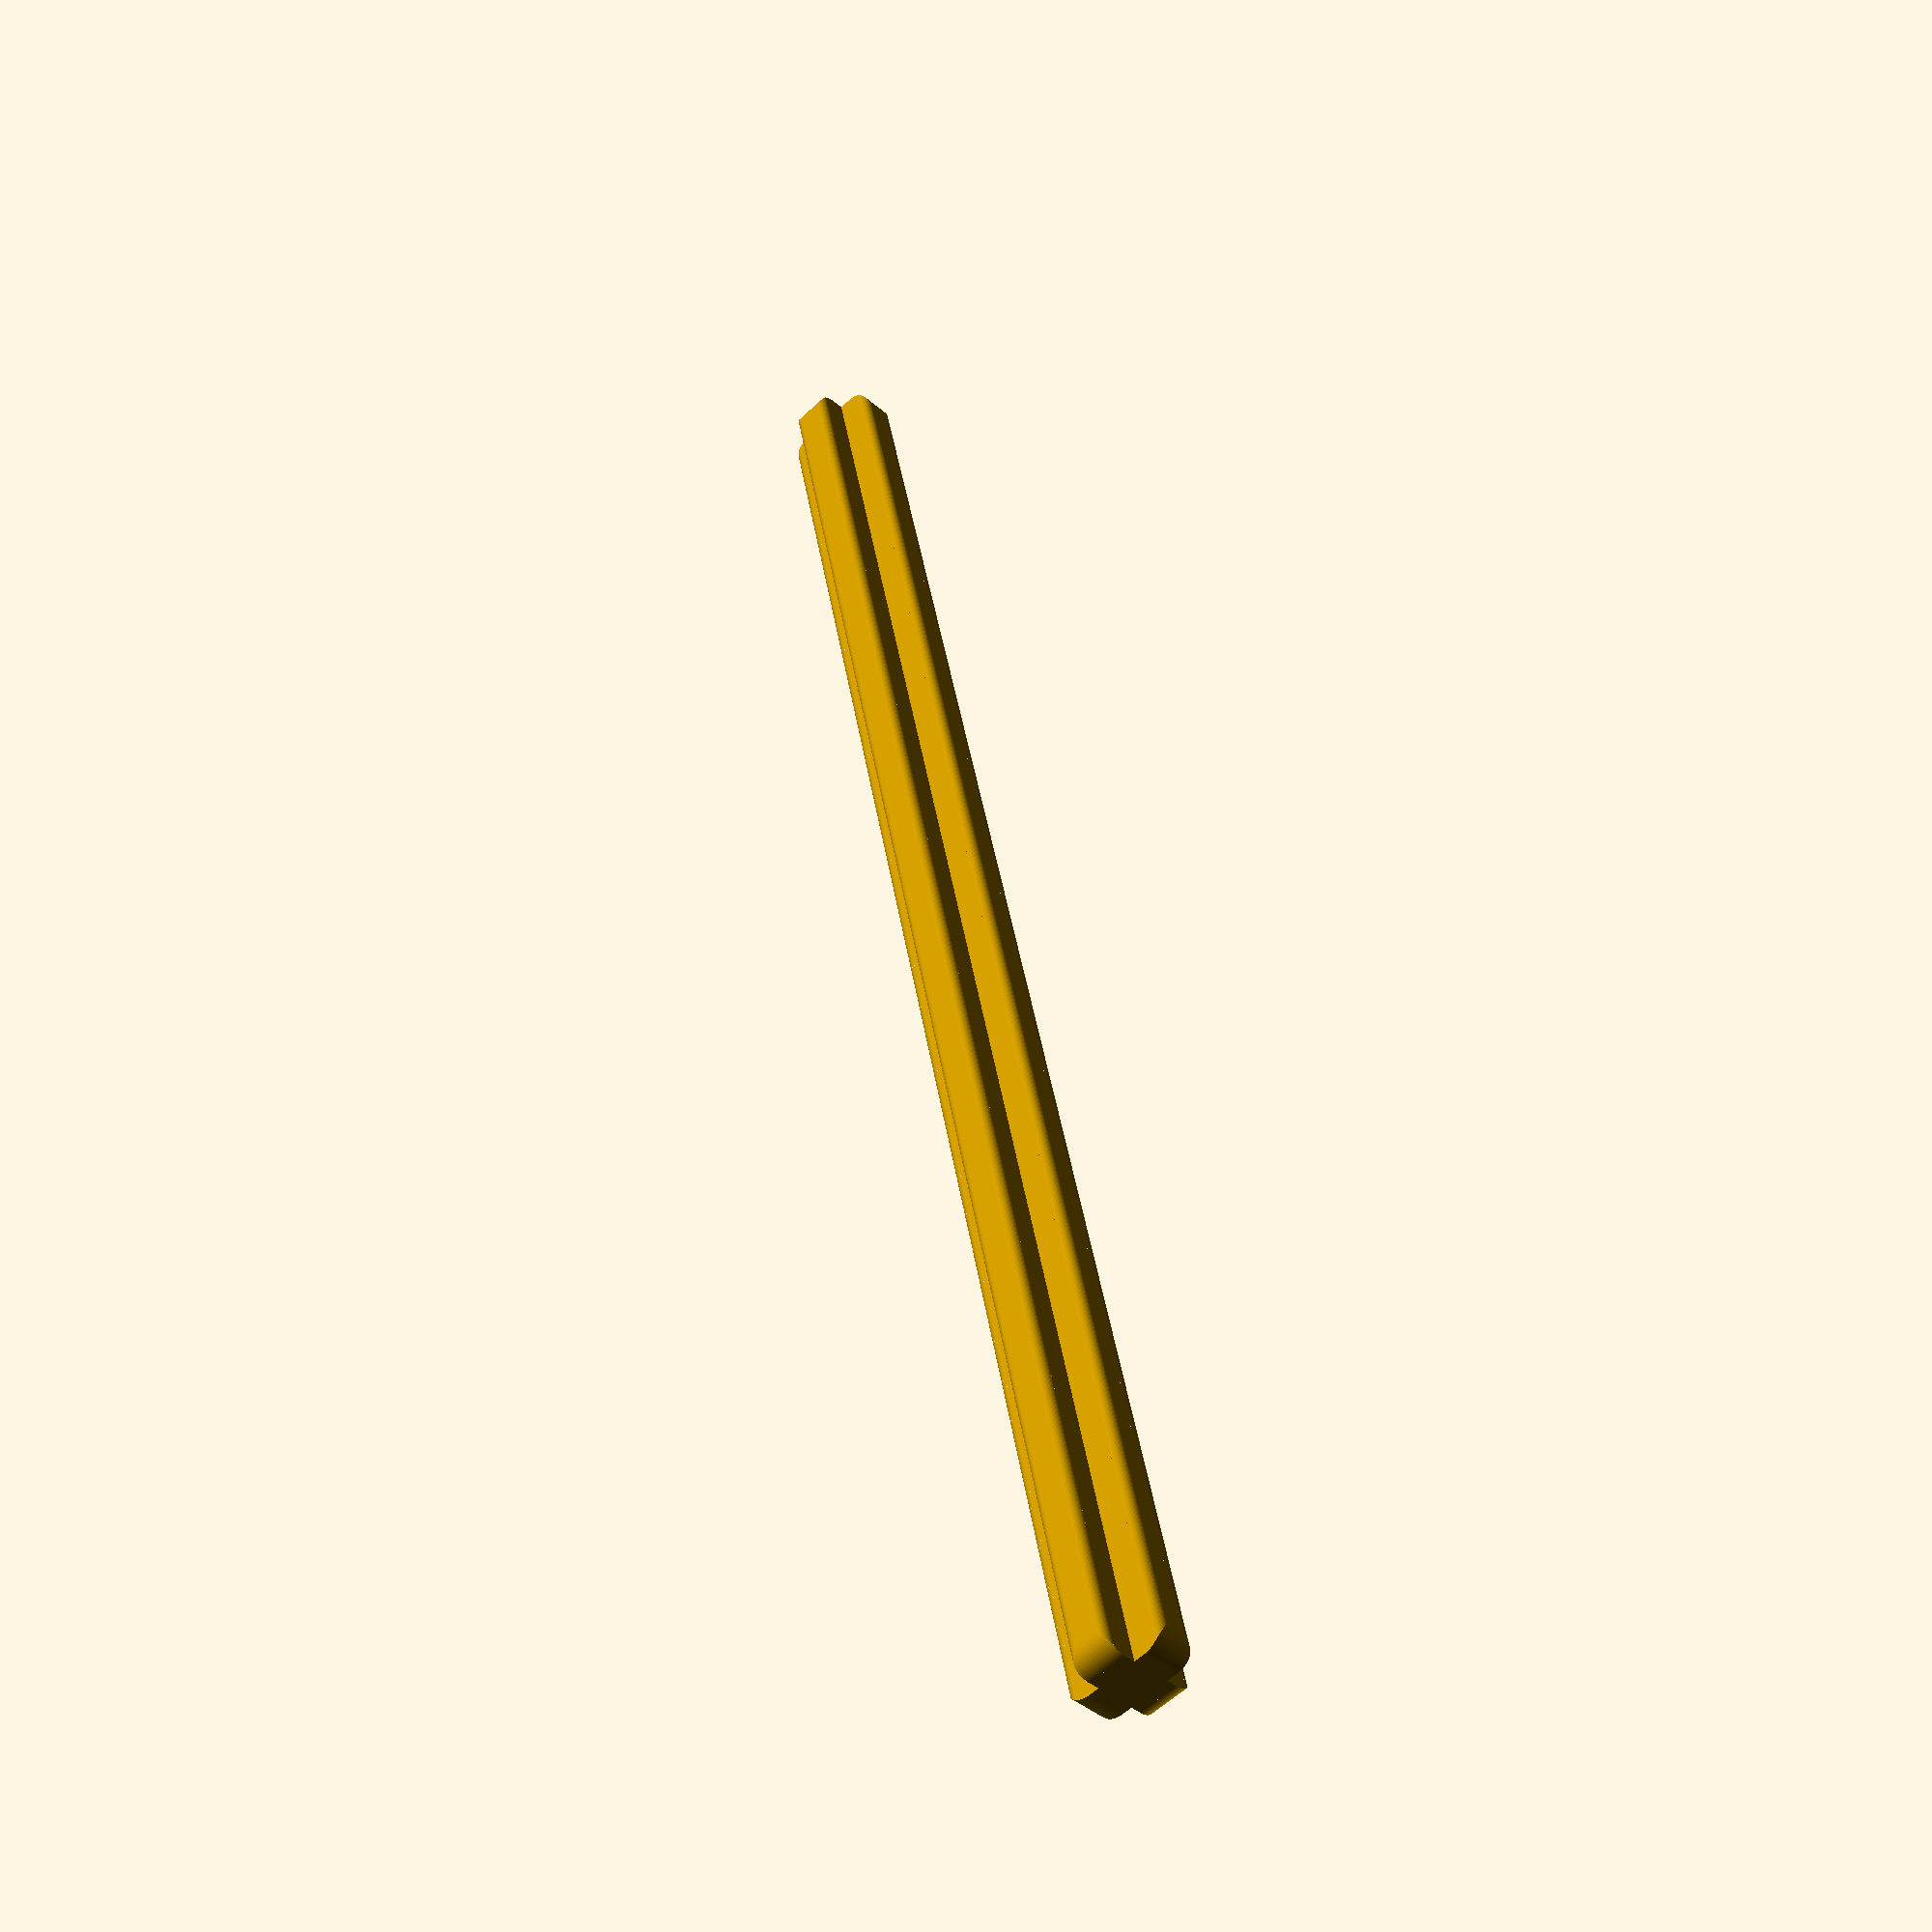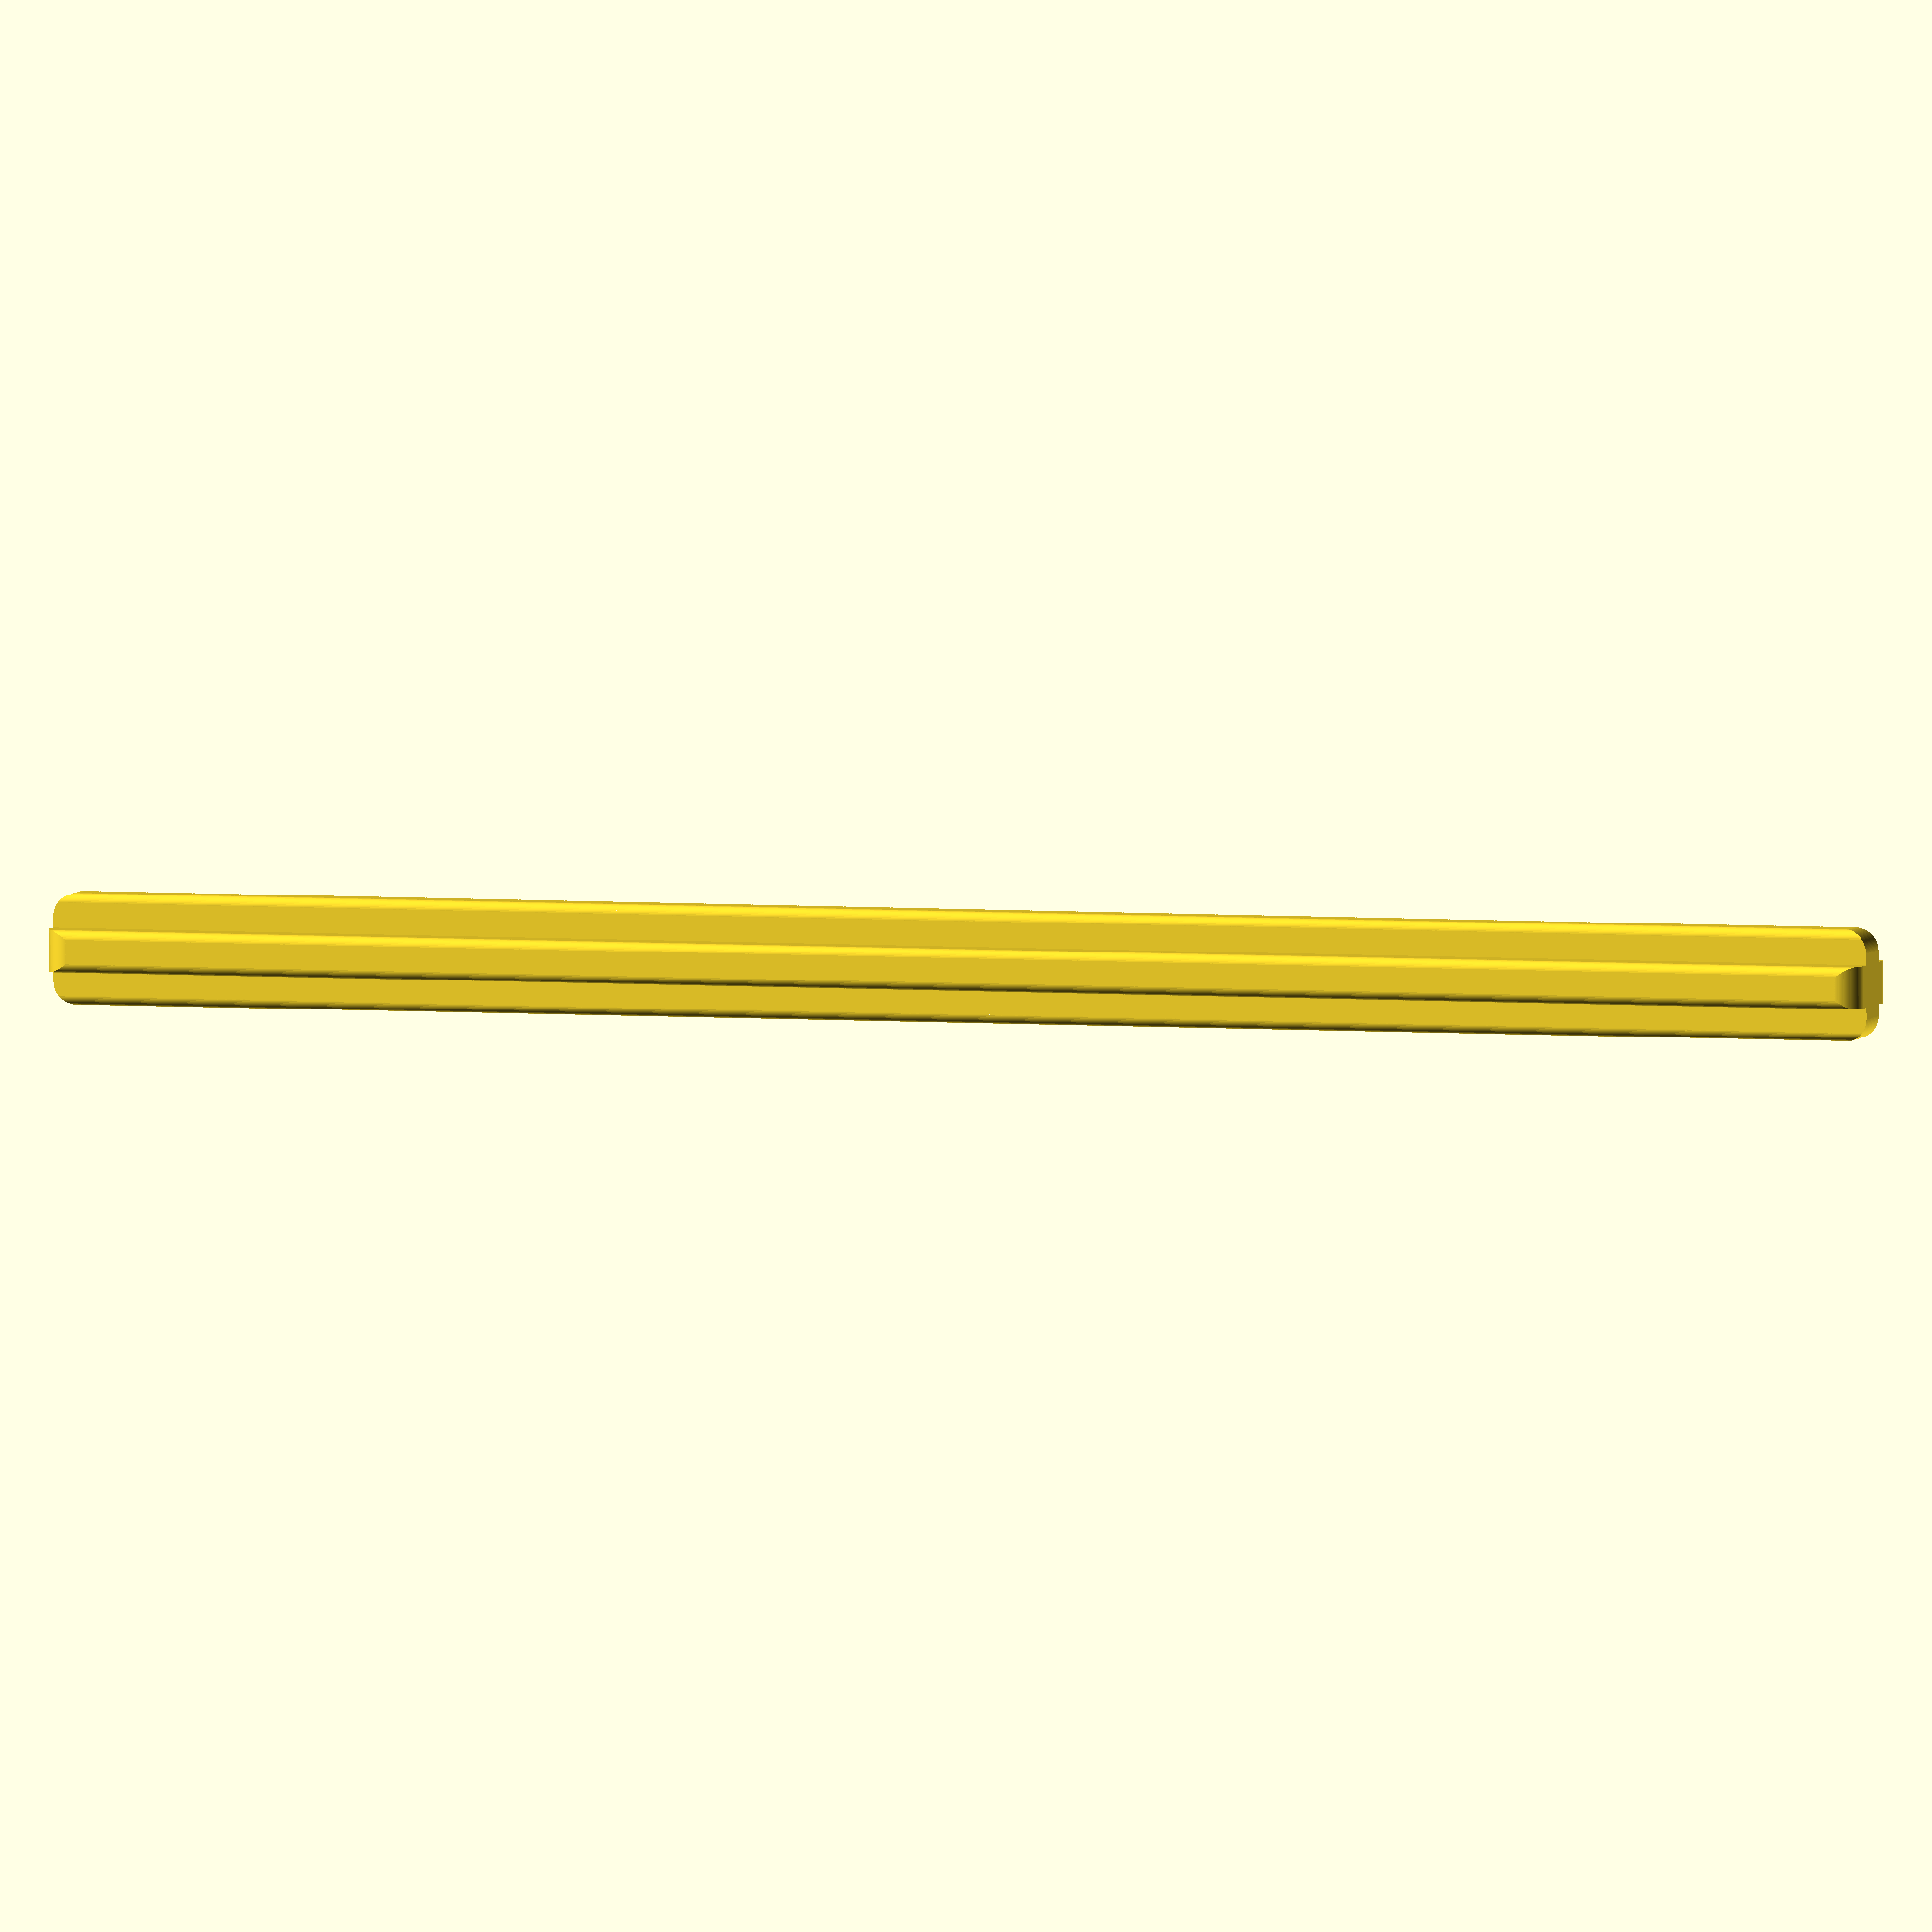
<openscad>
/**
 * LEGO and Technic are trademarks of the LEGO Group.
 *
 * For standard LEGO-compatible bricks, see LEGO.scad. This module
 * is specifically for parts without studs, like gears and axles.
 *
 * Copyright (c) 2025 Christopher Finke
 *
 * Permission is hereby granted, free of charge, to any person obtaining
 * a copy of this software and associated documentation files (the
 * "Software"), to deal in the Software without restriction, including
 * without limitation the rights to use, copy, modify, merge, publish,
 * distribute, sublicense, and/or sell copies of the Software, and to
 * permit persons to whom the Software is furnished to do so, subject to
 * the following conditions:
 *
 * The above copyright notice and this permission notice shall be
 * included in all copies or substantial portions of the Software.
 *
 * THE SOFTWARE IS PROVIDED "AS IS", WITHOUT WARRANTY OF ANY KIND,
 * EXPRESS OR IMPLIED, INCLUDING BUT NOT LIMITED TO THE WARRANTIES OF
 * MERCHANTABILITY, FITNESS FOR A PARTICULAR PURPOSE AND
 * NONINFRINGEMENT. IN NO EVENT SHALL THE AUTHORS OR COPYRIGHT HOLDERS BE
 * LIABLE FOR ANY CLAIM, DAMAGES OR OTHER LIABILITY, WHETHER IN AN ACTION
 * OF CONTRACT, TORT OR OTHERWISE, ARISING FROM, OUT OF OR IN CONNECTION
 * WITH THE SOFTWARE OR THE USE OR OTHER DEALINGS IN THE SOFTWARE.
 */

$fa = 1; $fs = 0.05;

stud_length_in_ms = 8;

technic_axle_spline_thickness = 1.8;
technic_axle_spline_width = 4.75;
technic_axle_spline_corner_radius = 0.4;
technic_axle_cross_section_radius = 1;

module technic() {
	technic_axle( length = 10 );
}

/**
 * Axles.
 *
 * part #3704:  technic_axle( length = 2 );
 * part #4519:  technic_axle( length = 3 );
 * part #3705:  technic_axle( length = 4 );
 * part #32073: technic_axle( length = 5 );
 * part #3706:  technic_axle( length = 6 );
 * part #44294: technic_axle( length = 7 );
 * part #3707:  technic_axle( length = 8 );
 * part #60485: technic_axle( length = 9 );
 * part #3737:  technic_axle( length = 10 );
 * part #23948: technic_axle( length = 11 );
 * part #3708:  technic_axle( length = 12 );
 * part #50451: technic_axle( length = 16 );
 * part #50450: technic_axle( length = 32 );
 */
module technic_axle(
	length=2, // The length in studs. An axle of length 2 will be the same length as a 2-stud brick.
) {
	                       technic_axle_spline( length = length );
	rotate( [ 0, 0, 90 ] ) technic_axle_spline( length = length );
}

/**
 * Generate one of the axle splines. An axle is made up of two splines, rotated 90º from each other.
 */
module technic_axle_spline( length ) {
	// To get the rounded corners when viewing the spline looking at the long wide side, we need
	// to intersect it with rounded rectangle turned 90º in that direction.
	intersection() {
		rotate([90,0,0])
			linear_extrude( technic_axle_spline_thickness, center = true )
				technic_rounded_rectangle( width = technic_axle_spline_width, height = stud_length_in_ms * length, radius = technic_axle_cross_section_radius );

		linear_extrude( stud_length_in_ms * length, center = true )
			technic_rounded_rectangle( technic_axle_spline_width, technic_axle_spline_thickness, technic_axle_spline_corner_radius );
	};
}

/**
 * Generate a rounded rectangle.
 */
module technic_rounded_rectangle( width = 1, height = 1, radius = 0.1 ) {
	union() {
		// Position a circle to act as each rounded corner of the axle.
		translate([-( width / 2 ) + radius,  ( height / 2 ) - radius, 0]) circle(r = radius);
		translate([ ( width / 2 ) - radius,  ( height / 2 ) - radius, 0]) circle(r = radius);
		translate([ ( width / 2 ) - radius, -( height / 2 ) + radius, 0]) circle(r = radius);
		translate([-( width / 2 ) + radius, -( height / 2 ) + radius, 0]) circle(r = radius);

		// Now add squares to fill in the spaces between the circles in each direction.
		square([width - ( radius * 2 ), height],                  center = true);
		square([width,                  height - ( radius * 2 )], center = true);
	};
}

technic();
</openscad>
<views>
elev=318.8 azim=316.1 roll=351.3 proj=p view=solid
elev=175.9 azim=0.7 roll=73.8 proj=o view=solid
</views>
